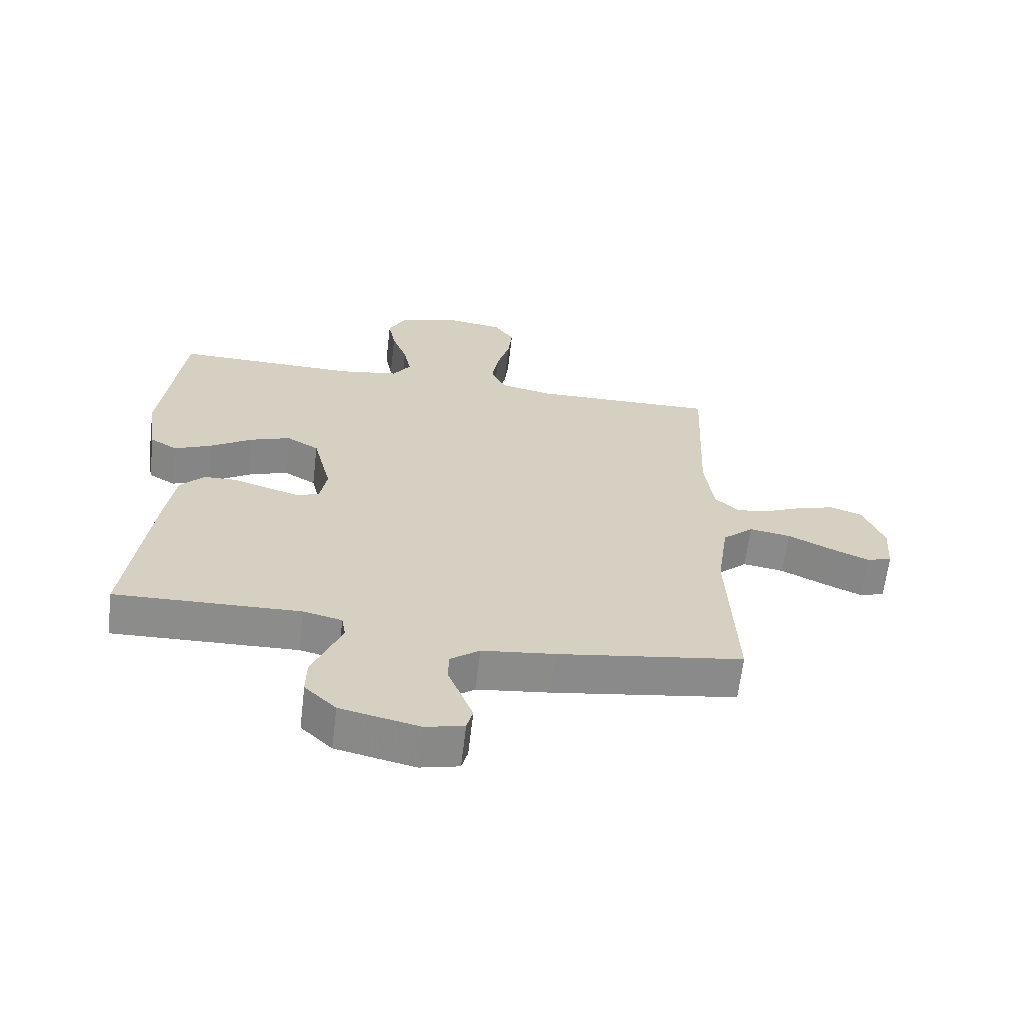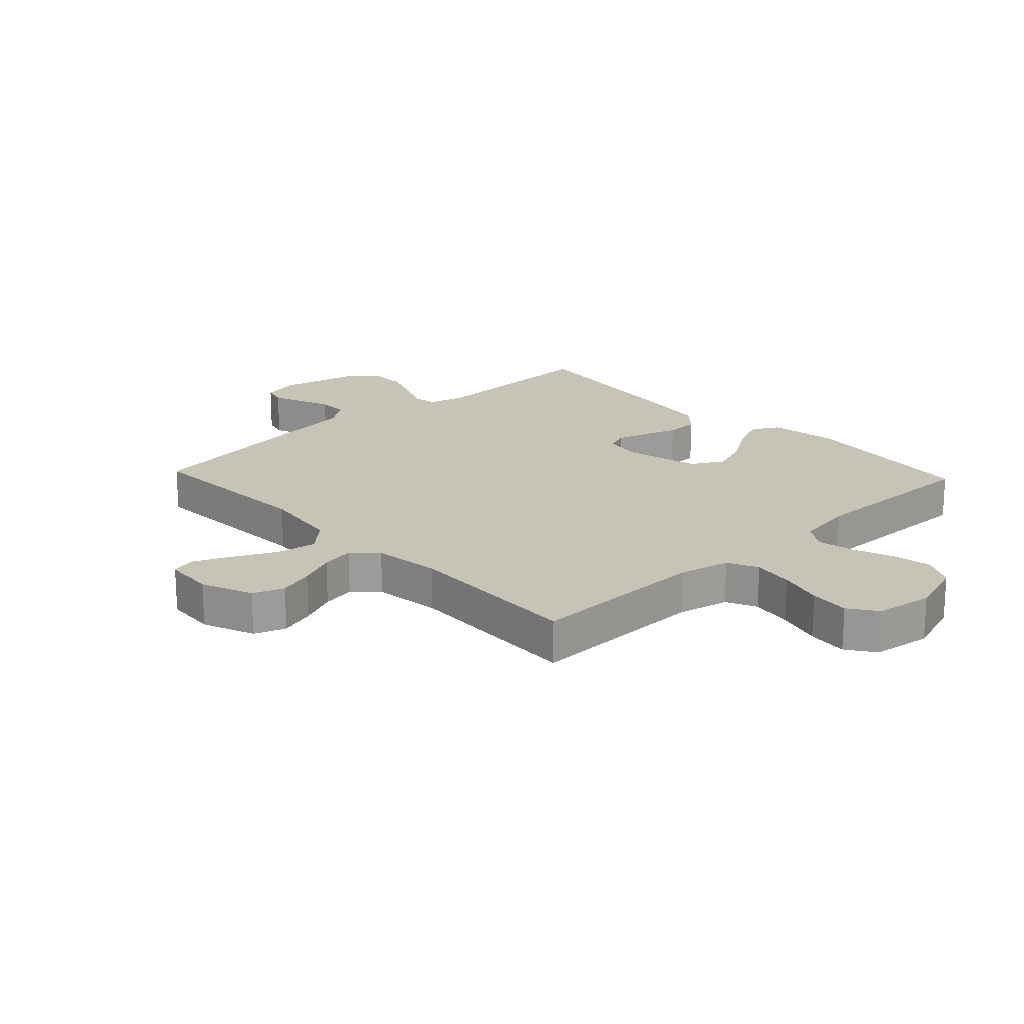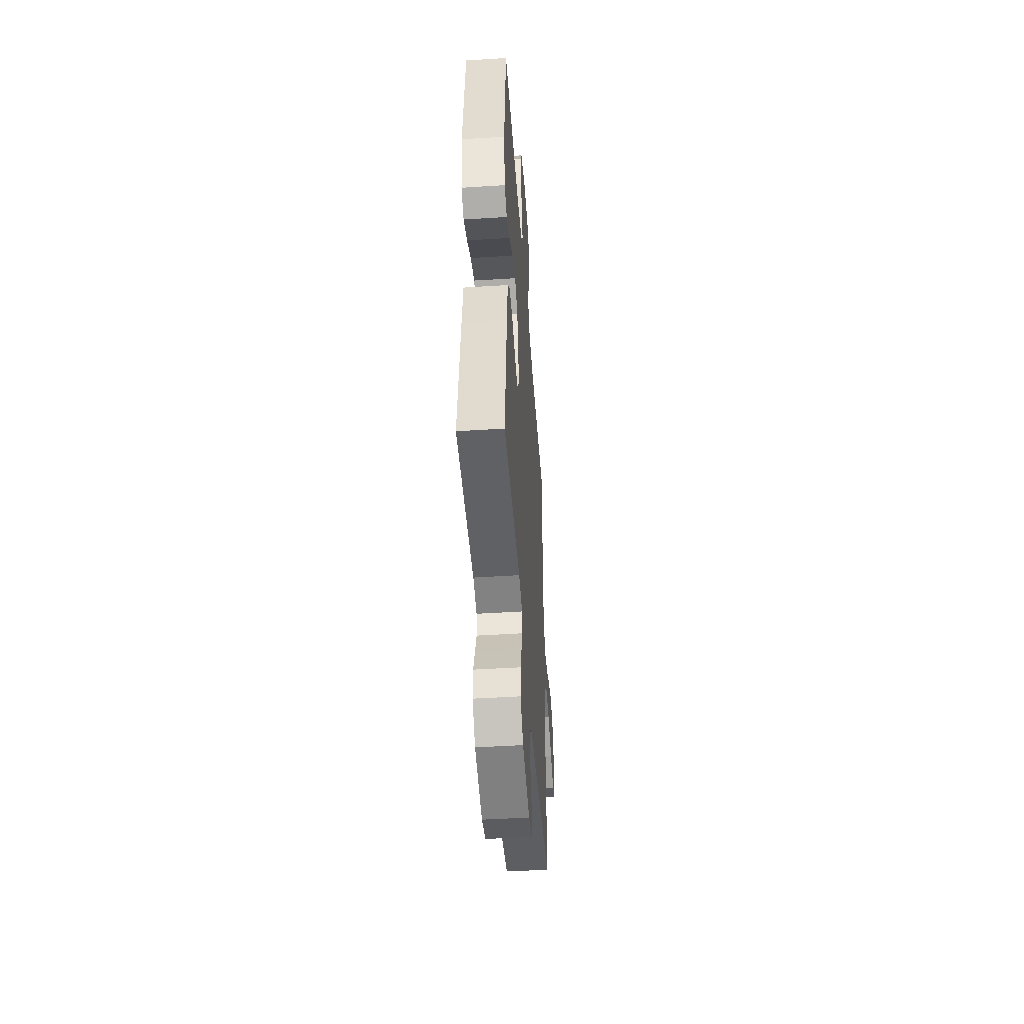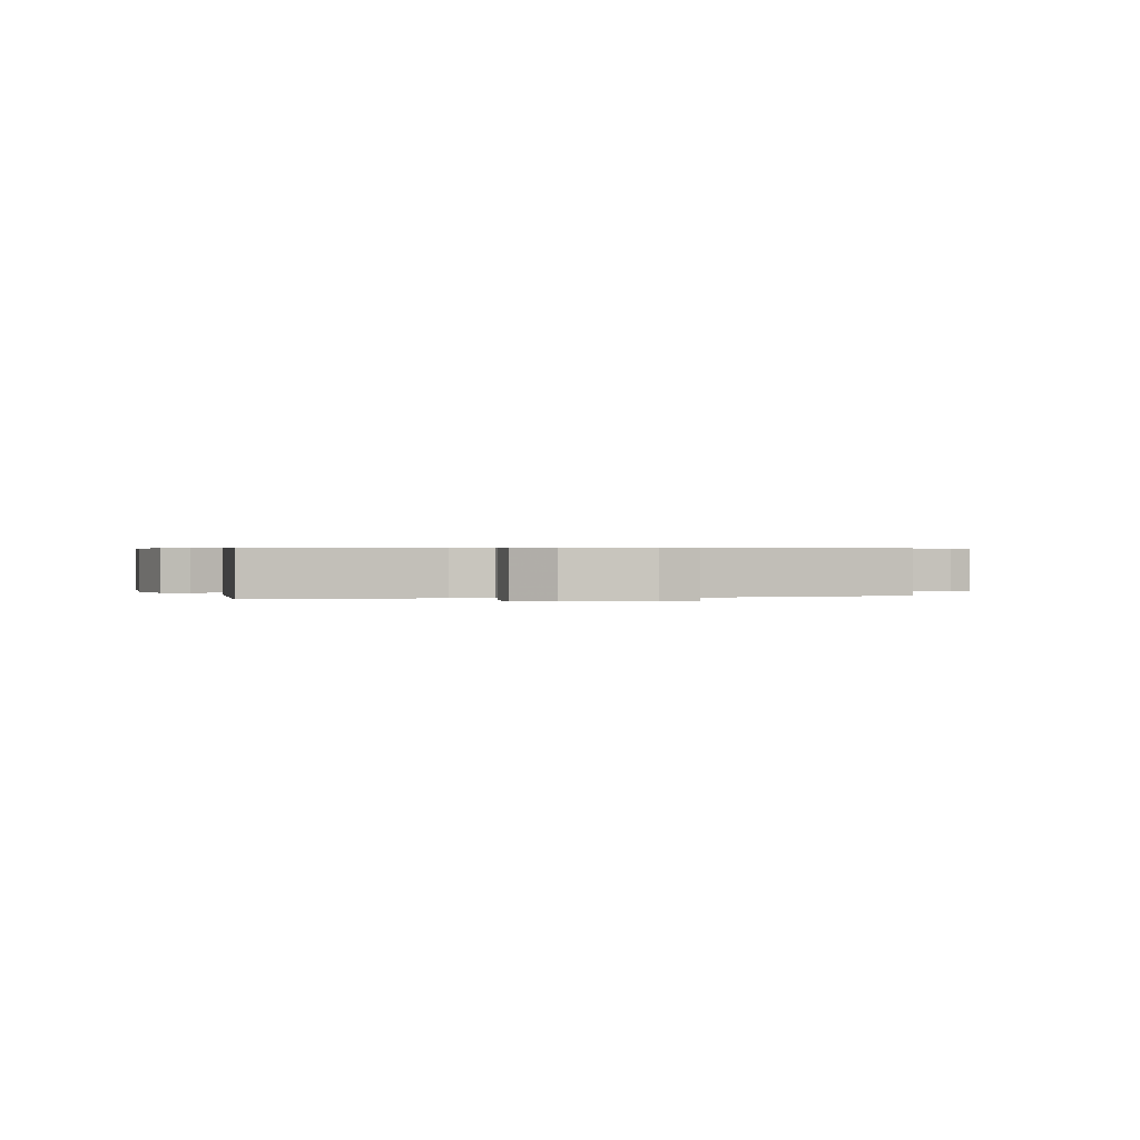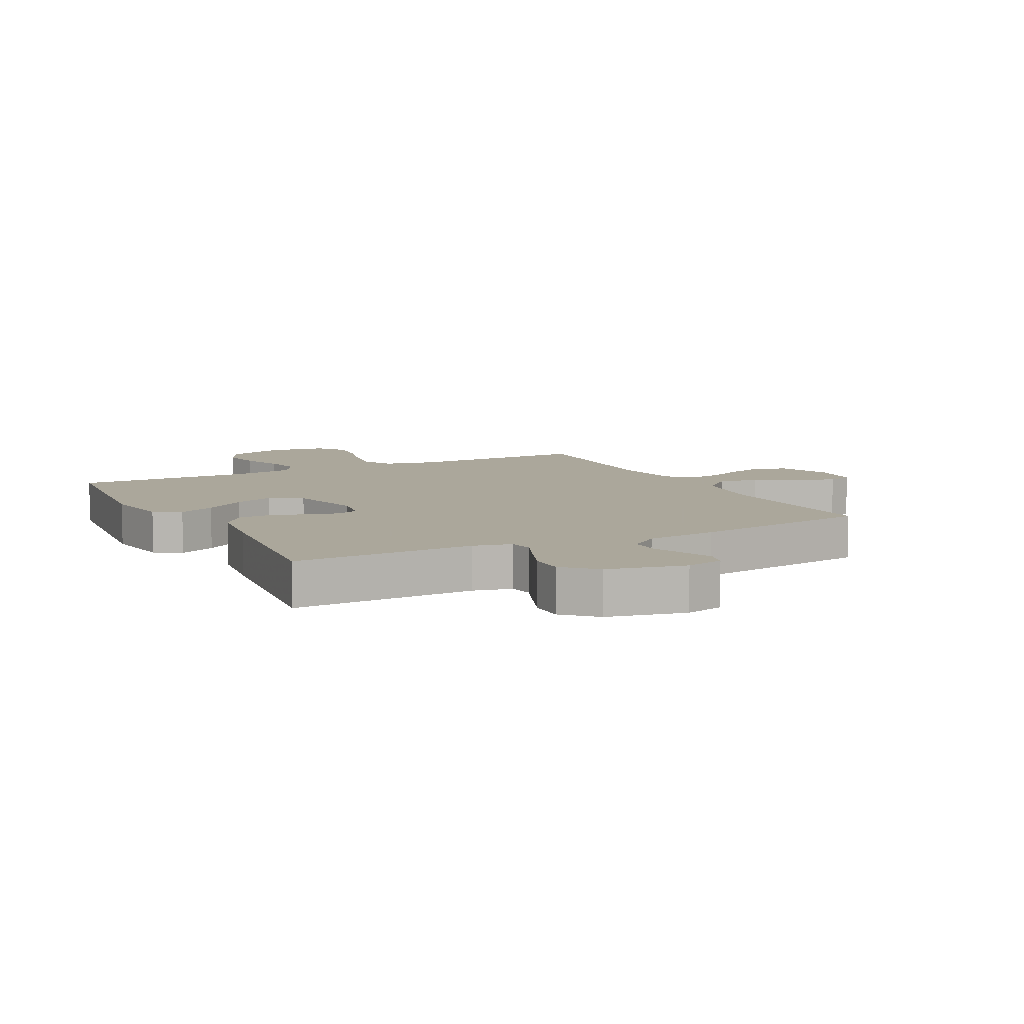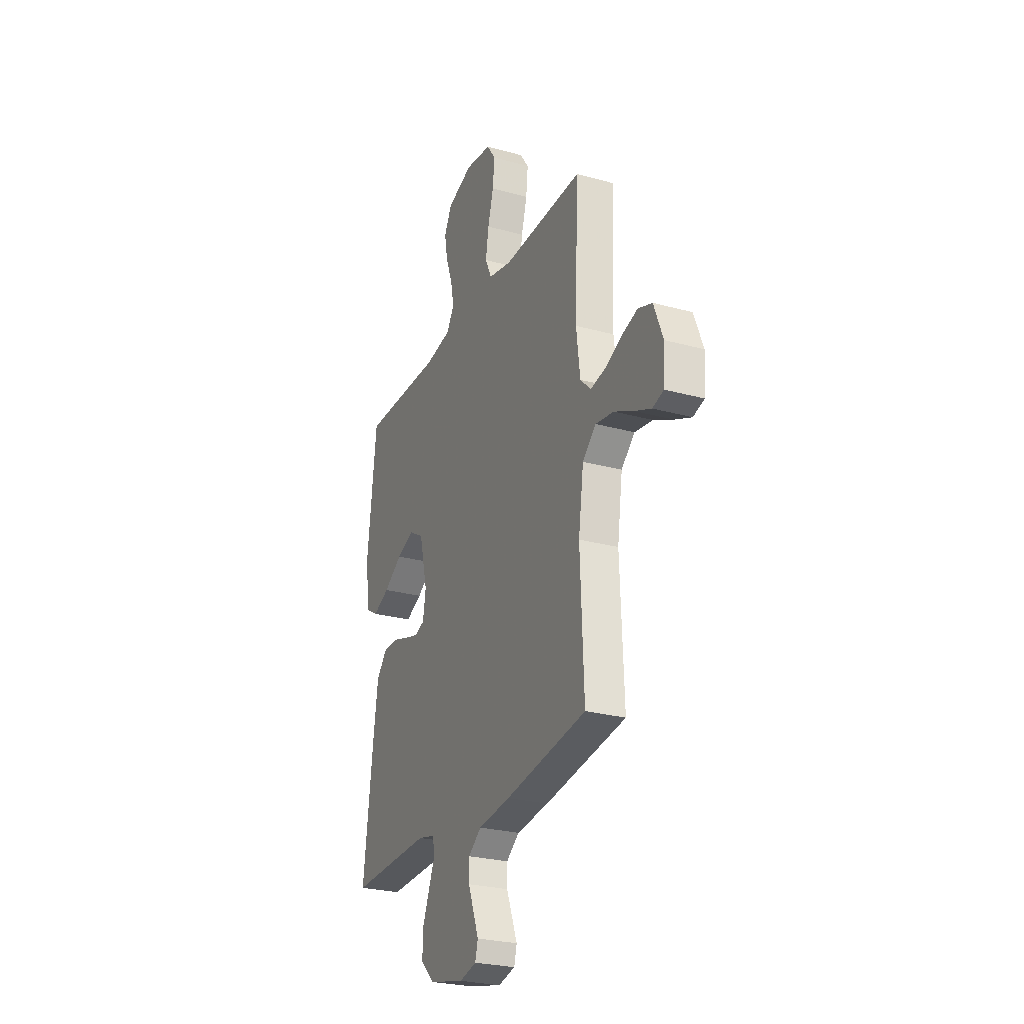
<metadata>
{"format":"obj","ext":"obj","renderer":"f3d","projection":"perspective","resolution":1024,"background":"white","views":[{"elev":-64.1,"azim":173.3,"up":"+Z"},{"elev":19.6,"azim":-43.2,"up":"+Y"},{"elev":-47.5,"azim":94.1,"up":"+Z"},{"elev":0.4,"azim":162.7,"up":"+Y"},{"elev":8.2,"azim":152.5,"up":"+Y"},{"elev":-26.4,"azim":-113.4,"up":"+Z"}]}
</metadata>
<code>
v 0.5 0.07 -0.5
v 0.2 0.07 -0.492
v 0.137 0.07 -0.507
v 0.13 0.07 -0.547
v 0.153 0.07 -0.602
v 0.178 0.07 -0.664
v 0.179 0.07 -0.723
v 0.128 0.07 -0.772
v 0 0.07 -0.801
v -0.063 0.07 -0.786
v -0.073 0.07 -0.748
v -0.054 0.07 -0.698
v -0.033 0.07 -0.644
v -0.033 0.07 -0.595
v -0.081 0.07 -0.559
v -0.2 0.07 -0.545
v -0.5 0.07 -0.5
v -0.487 0.07 -0.2
v -0.506 0.07 -0.068
v -0.556 0.07 -0.023
v -0.623 0.07 -0.034
v -0.694 0.07 -0.069
v -0.756 0.07 -0.096
v -0.797 0.07 -0.084
v -0.803 0.07 0
v -0.769 0.07 0.086
v -0.717 0.07 0.105
v -0.657 0.07 0.087
v -0.595 0.07 0.06
v -0.54 0.07 0.05
v -0.501 0.07 0.088
v -0.487 0.07 0.2
v -0.5 0.07 0.5
v -0.2 0.07 0.494
v -0.115 0.07 0.513
v -0.091 0.07 0.564
v -0.102 0.07 0.633
v -0.123 0.07 0.707
v -0.13 0.07 0.774
v -0.097 0.07 0.821
v 0 0.07 0.835
v 0.095 0.07 0.803
v 0.123 0.07 0.749
v 0.111 0.07 0.684
v 0.086 0.07 0.616
v 0.074 0.07 0.555
v 0.103 0.07 0.511
v 0.2 0.07 0.495
v 0.5 0.07 0.5
v 0.534 0.07 0.2
v 0.517 0.07 0.085
v 0.473 0.07 0.059
v 0.412 0.07 0.086
v 0.344 0.07 0.13
v 0.279 0.07 0.154
v 0.226 0.07 0.123
v 0.196 0.07 0
v 0.207 0.07 -0.065
v 0.243 0.07 -0.078
v 0.296 0.07 -0.063
v 0.354 0.07 -0.044
v 0.408 0.07 -0.045
v 0.447 0.07 -0.089
v 0.463 0.07 -0.2
v 0.5 0 -0.5
v 0.2 0 -0.492
v 0.137 0 -0.507
v 0.13 0 -0.547
v 0.153 0 -0.602
v 0.178 0 -0.664
v 0.179 0 -0.723
v 0.128 0 -0.772
v 0 0 -0.801
v -0.063 0 -0.786
v -0.073 0 -0.748
v -0.054 0 -0.698
v -0.033 0 -0.644
v -0.033 0 -0.595
v -0.081 0 -0.559
v -0.2 0 -0.545
v -0.5 0 -0.5
v -0.487 0 -0.2
v -0.506 0 -0.068
v -0.556 0 -0.023
v -0.623 0 -0.034
v -0.694 0 -0.069
v -0.756 0 -0.096
v -0.797 0 -0.084
v -0.803 0 0
v -0.769 0 0.086
v -0.717 0 0.105
v -0.657 0 0.087
v -0.595 0 0.06
v -0.54 0 0.05
v -0.501 0 0.088
v -0.487 0 0.2
v -0.5 0 0.5
v -0.2 0 0.494
v -0.115 0 0.513
v -0.091 0 0.564
v -0.102 0 0.633
v -0.123 0 0.707
v -0.13 0 0.774
v -0.097 0 0.821
v 0 0 0.835
v 0.095 0 0.803
v 0.123 0 0.749
v 0.111 0 0.684
v 0.086 0 0.616
v 0.074 0 0.555
v 0.103 0 0.511
v 0.2 0 0.495
v 0.5 0 0.5
v 0.534 0 0.2
v 0.517 0 0.085
v 0.473 0 0.059
v 0.412 0 0.086
v 0.344 0 0.13
v 0.279 0 0.154
v 0.226 0 0.123
v 0.196 0 0
v 0.207 0 -0.065
v 0.243 0 -0.078
v 0.296 0 -0.063
v 0.354 0 -0.044
v 0.408 0 -0.045
v 0.447 0 -0.089
v 0.463 0 -0.2
f 63 64 1 2
f 60 61 62 63
f 59 60 63 2
f 58 59 2 3
f 57 58 3 4
f 51 52 53 54
f 51 54 55
f 48 49 50 51
f 47 48 51 55
f 46 47 55 56
f 42 43 44 45
f 42 45 46
f 41 42 46
f 40 41 46
f 37 38 39 40
f 36 37 40 46
f 35 36 46 56
f 32 33 34
f 31 32 34 35
f 26 27 28 29
f 26 29 30
f 25 26 30
f 24 25 30
f 21 22 23 24
f 21 24 30
f 20 21 30 31
f 15 16 17 18
f 14 15 18 19
f 10 11 12 13
f 8 9 10 13
f 8 13 14
f 7 8 14 19
f 4 5 6 7
f 31 35 56 57
f 19 20 31 57
f 19 57 4
f 4 7 19
f 66 65 128 127
f 127 126 125 124
f 66 127 124 123
f 67 66 123 122
f 68 67 122 121
f 118 117 116 115
f 119 118 115
f 115 114 113 112
f 119 115 112 111
f 120 119 111 110
f 109 108 107 106
f 110 109 106
f 110 106 105
f 110 105 104
f 104 103 102 101
f 110 104 101 100
f 120 110 100 99
f 98 97 96
f 99 98 96 95
f 93 92 91 90
f 94 93 90
f 94 90 89
f 94 89 88
f 88 87 86 85
f 94 88 85
f 95 94 85 84
f 82 81 80 79
f 83 82 79 78
f 77 76 75 74
f 77 74 73 72
f 78 77 72
f 83 78 72 71
f 71 70 69 68
f 121 120 99 95
f 121 95 84 83
f 68 121 83
f 83 71 68
f 1 65 66 2
f 2 66 67 3
f 3 67 68 4
f 4 68 69 5
f 5 69 70 6
f 6 70 71 7
f 7 71 72 8
f 8 72 73 9
f 9 73 74 10
f 10 74 75 11
f 11 75 76 12
f 12 76 77 13
f 13 77 78 14
f 14 78 79 15
f 15 79 80 16
f 16 80 81 17
f 17 81 82 18
f 18 82 83 19
f 19 83 84 20
f 20 84 85 21
f 21 85 86 22
f 22 86 87 23
f 23 87 88 24
f 24 88 89 25
f 25 89 90 26
f 26 90 91 27
f 27 91 92 28
f 28 92 93 29
f 29 93 94 30
f 30 94 95 31
f 31 95 96 32
f 32 96 97 33
f 33 97 98 34
f 34 98 99 35
f 35 99 100 36
f 36 100 101 37
f 37 101 102 38
f 38 102 103 39
f 39 103 104 40
f 40 104 105 41
f 41 105 106 42
f 42 106 107 43
f 43 107 108 44
f 44 108 109 45
f 45 109 110 46
f 46 110 111 47
f 47 111 112 48
f 48 112 113 49
f 49 113 114 50
f 50 114 115 51
f 51 115 116 52
f 52 116 117 53
f 53 117 118 54
f 54 118 119 55
f 55 119 120 56
f 56 120 121 57
f 57 121 122 58
f 58 122 123 59
f 59 123 124 60
f 60 124 125 61
f 61 125 126 62
f 62 126 127 63
f 63 127 128 64
f 64 128 65 1

</code>
